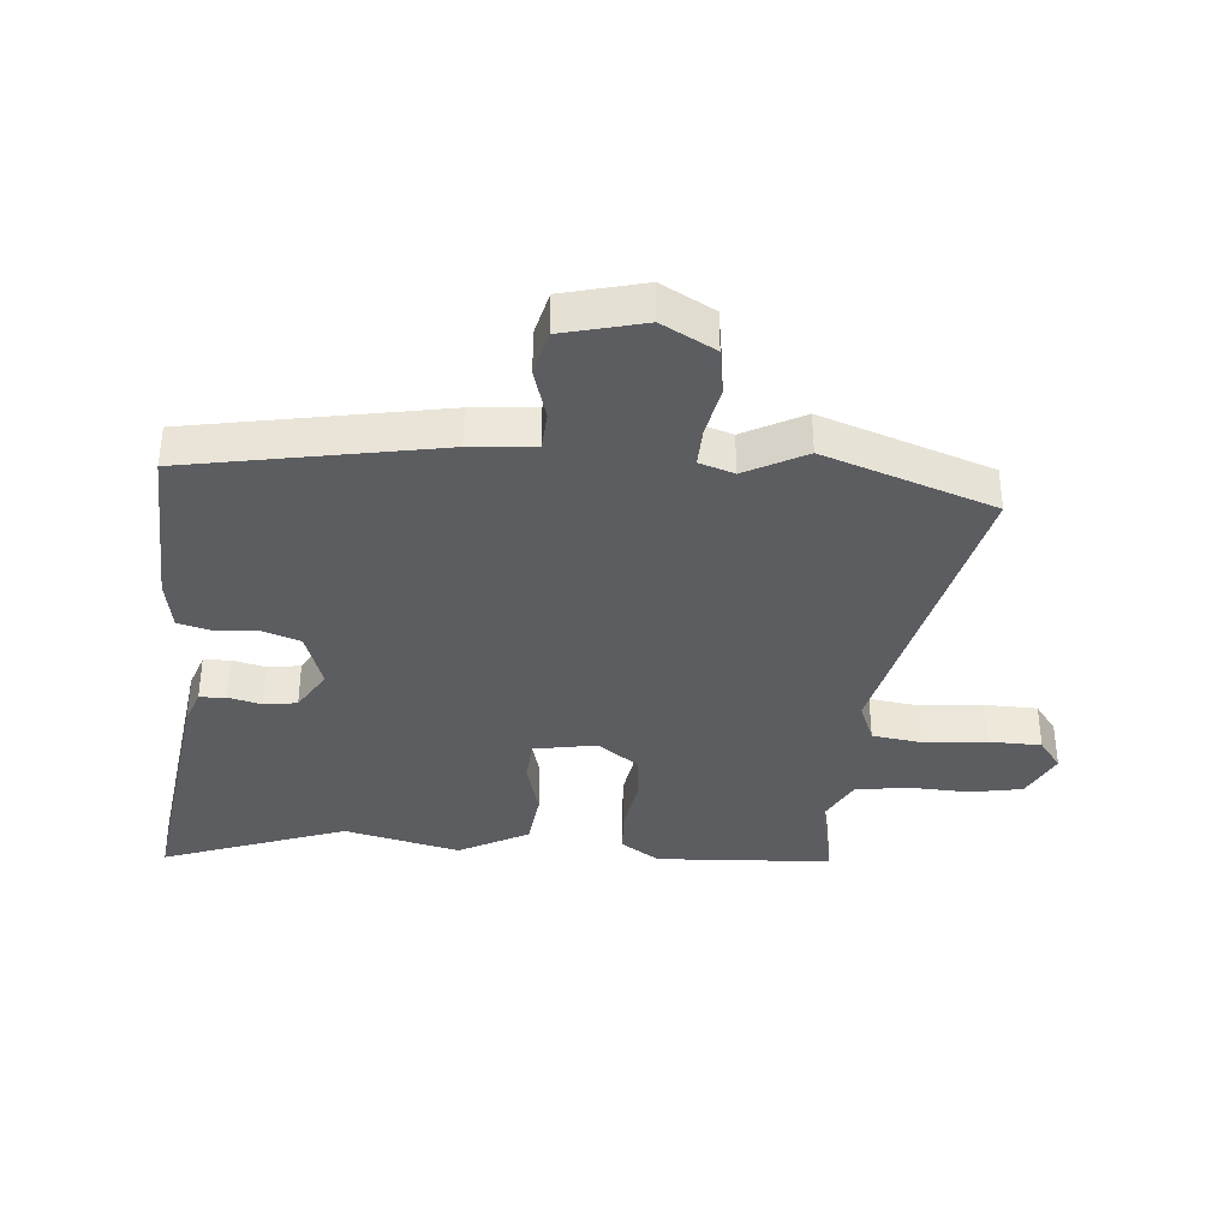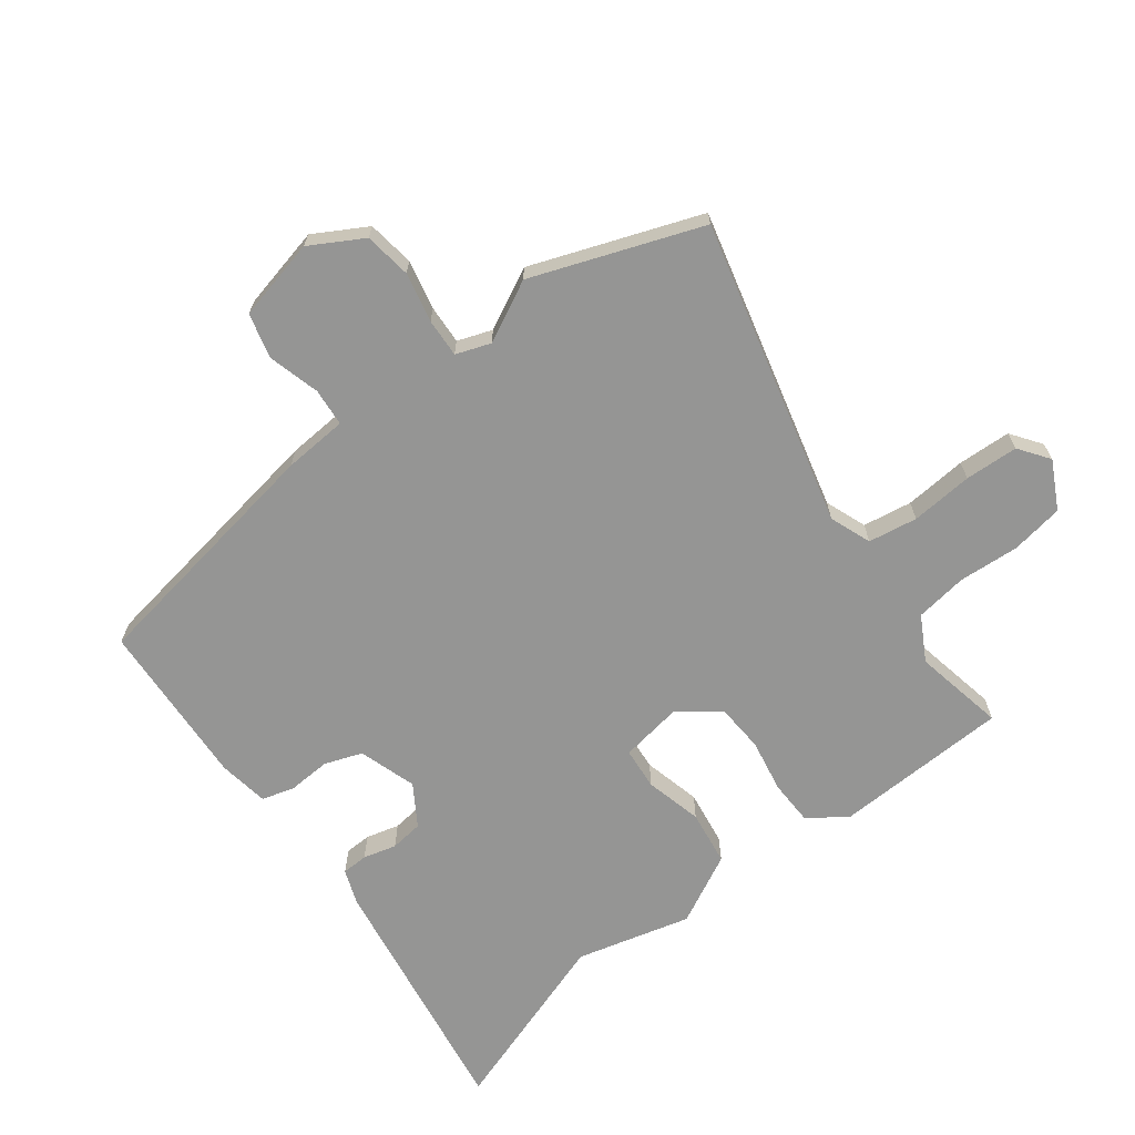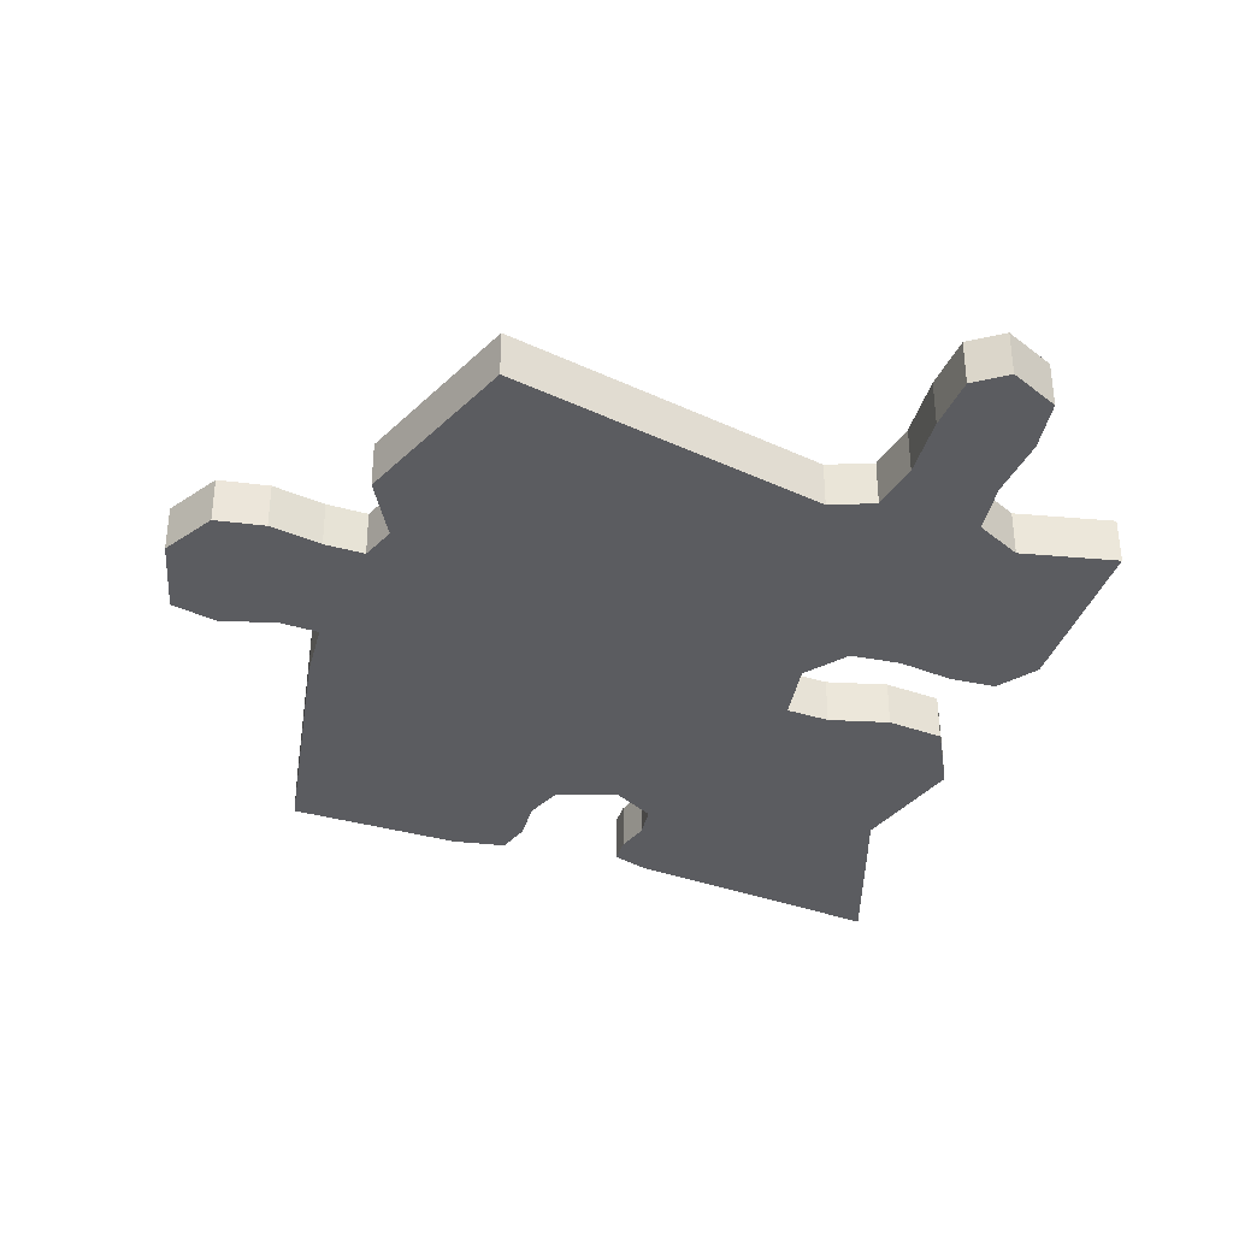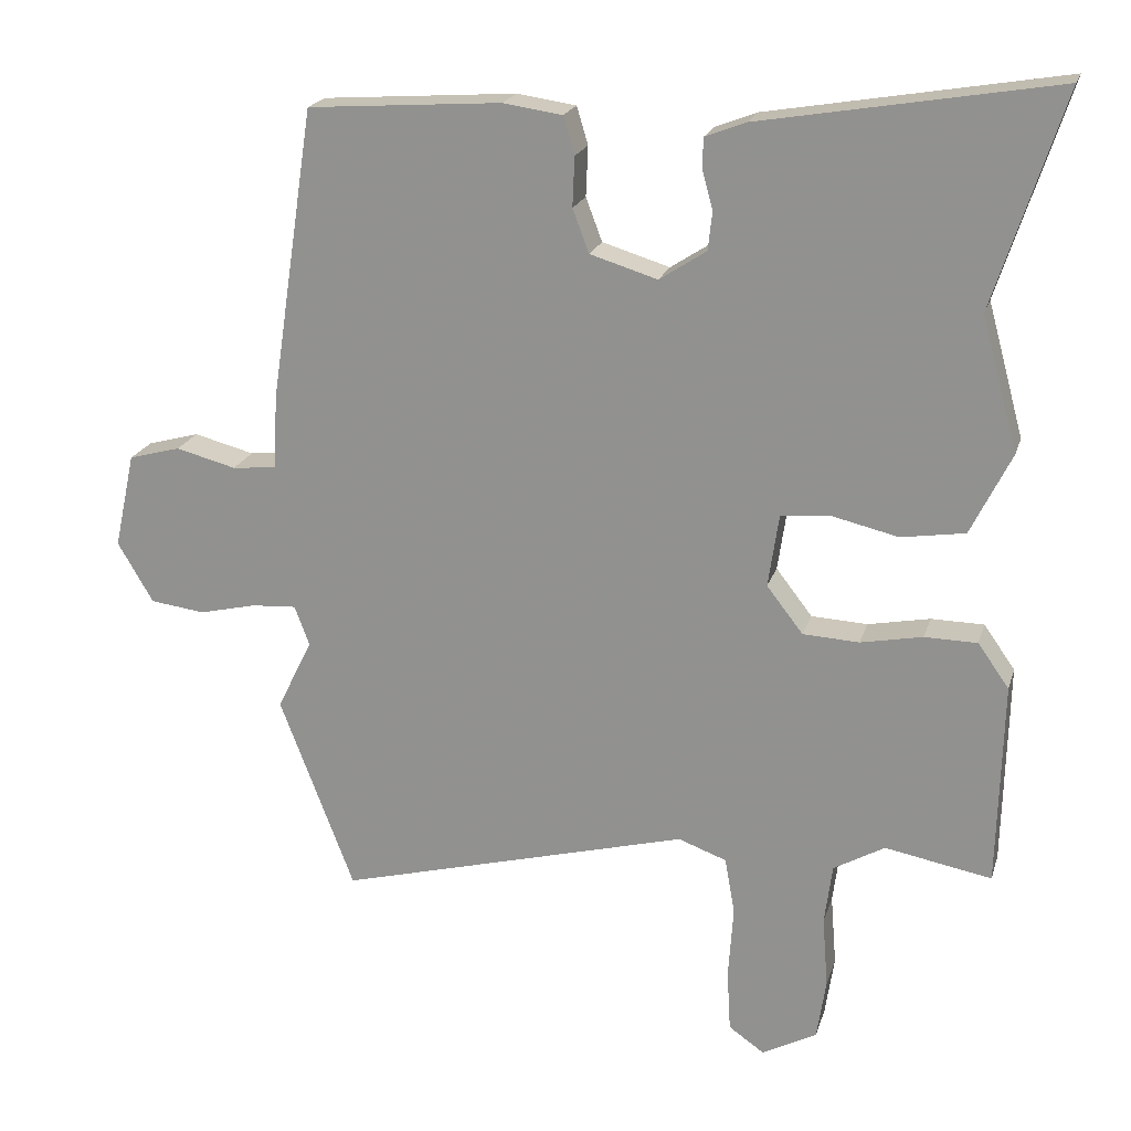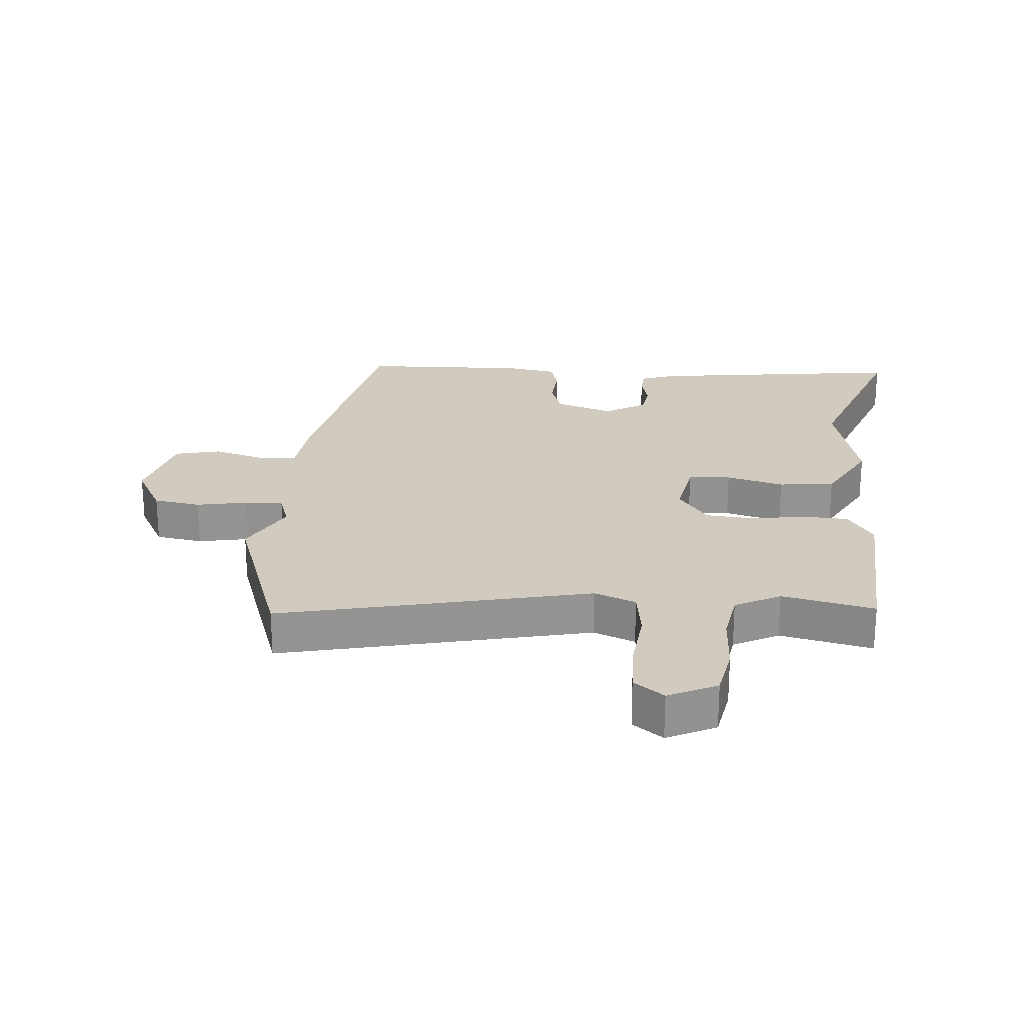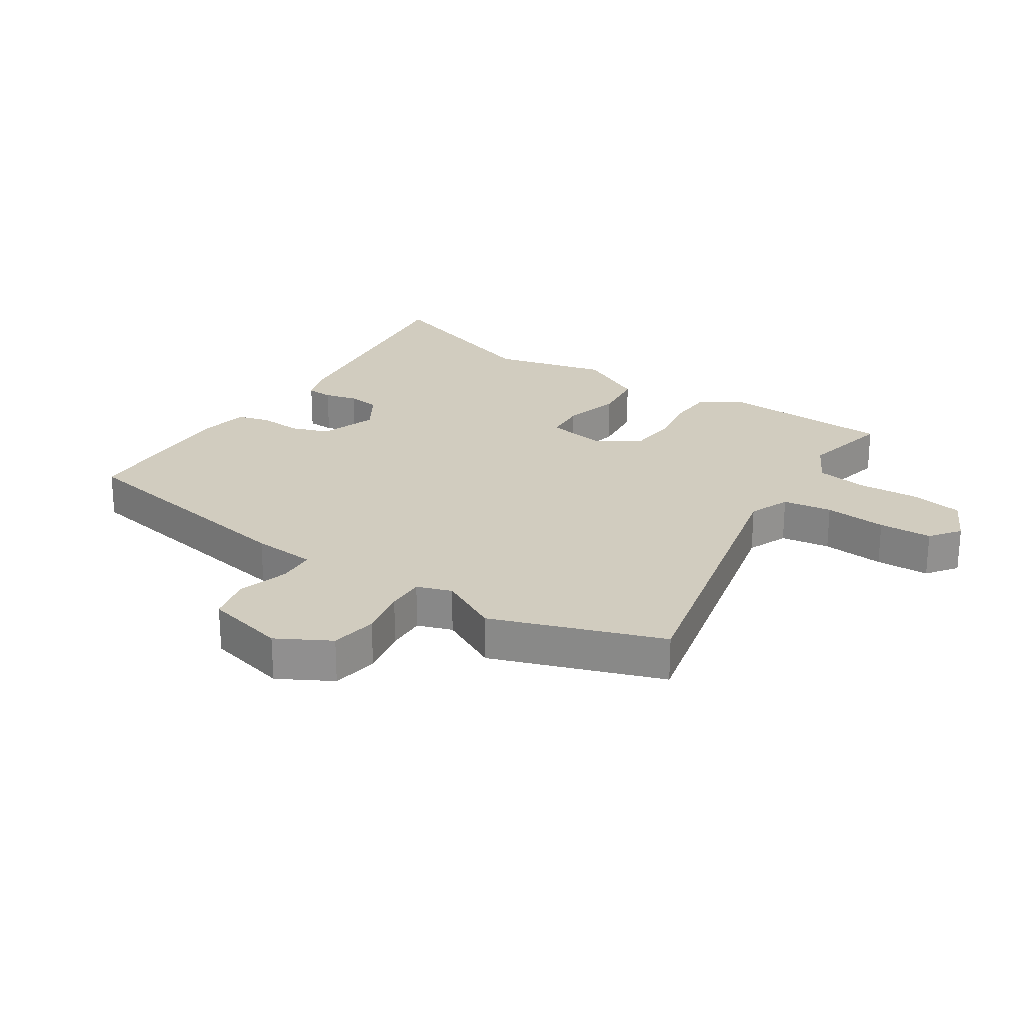
<metadata>
{"format":"obj","ext":"obj","renderer":"f3d","projection":"perspective","resolution":1024,"background":"white","views":[{"elev":-36.7,"azim":87.0,"up":"+Y"},{"elev":-67.4,"azim":127.9,"up":"+Y"},{"elev":-34.9,"azim":162.6,"up":"+Y"},{"elev":20.3,"azim":-164.9,"up":"+Z"},{"elev":23.5,"azim":-173.3,"up":"+Y"},{"elev":23.9,"azim":125.0,"up":"+Y"}]}
</metadata>
<code>
v -0.491 0.07 -0.5
v -0.498 0.07 -0.213
v -0.454 0.07 -0.151
v -0.38 0.07 -0.15
v -0.293 0.07 -0.167
v -0.214 0.07 -0.163
v -0.163 0.07 -0.097
v -0.178 0.07 0.005
v -0.247 0.07 0.012
v -0.341 0.07 -0.01
v -0.431 0.07 0.004
v -0.488 0.07 0.119
v -0.437 0.07 0.306
v -0.535 0.07 0.608
v -0.12 0.07 0.538
v -0.063 0.07 0.516
v -0.062 0.07 0.473
v -0.077 0.07 0.419
v -0.071 0.07 0.365
v -0.005 0.07 0.322
v 0.09 0.07 0.351
v 0.113 0.07 0.412
v 0.11 0.07 0.482
v 0.126 0.07 0.535
v 0.209 0.07 0.547
v 0.482 0.07 0.528
v 0.544 0.07 0.117
v 0.55 0.07 0.012
v 0.612 0.07 0.006
v 0.697 0.07 0.028
v 0.77 0.07 0.008
v 0.799 0.07 -0.126
v 0.749 0.07 -0.211
v 0.672 0.07 -0.221
v 0.591 0.07 -0.202
v 0.528 0.07 -0.198
v 0.507 0.07 -0.254
v 0.556 0.07 -0.354
v 0.451 0.07 -0.628
v -0.046 0.07 -0.496
v -0.114 0.07 -0.521
v -0.128 0.07 -0.601
v -0.121 0.07 -0.703
v -0.126 0.07 -0.79
v -0.176 0.07 -0.825
v -0.253 0.07 -0.784
v -0.266 0.07 -0.698
v -0.258 0.07 -0.598
v -0.269 0.07 -0.513
v -0.341 0.07 -0.472
v -0.491 0 -0.5
v -0.498 0 -0.213
v -0.454 0 -0.151
v -0.38 0 -0.15
v -0.293 0 -0.167
v -0.214 0 -0.163
v -0.163 0 -0.097
v -0.178 0 0.005
v -0.247 0 0.012
v -0.341 0 -0.01
v -0.431 0 0.004
v -0.488 0 0.119
v -0.437 0 0.306
v -0.535 0 0.608
v -0.12 0 0.538
v -0.063 0 0.516
v -0.062 0 0.473
v -0.077 0 0.419
v -0.071 0 0.365
v -0.005 0 0.322
v 0.09 0 0.351
v 0.113 0 0.412
v 0.11 0 0.482
v 0.126 0 0.535
v 0.209 0 0.547
v 0.482 0 0.528
v 0.544 0 0.117
v 0.55 0 0.012
v 0.612 0 0.006
v 0.697 0 0.028
v 0.77 0 0.008
v 0.799 0 -0.126
v 0.749 0 -0.211
v 0.672 0 -0.221
v 0.591 0 -0.202
v 0.528 0 -0.198
v 0.507 0 -0.254
v 0.556 0 -0.354
v 0.451 0 -0.628
v -0.046 0 -0.496
v -0.114 0 -0.521
v -0.128 0 -0.601
v -0.121 0 -0.703
v -0.126 0 -0.79
v -0.176 0 -0.825
v -0.253 0 -0.784
v -0.266 0 -0.698
v -0.258 0 -0.598
v -0.269 0 -0.513
v -0.341 0 -0.472
f 46 47 48
f 45 46 48
f 44 45 48
f 43 44 48
f 42 43 48
f 41 42 48 49
f 40 41 49 50
f 37 38 39 40
f 36 37 40 50
f 33 34 35
f 32 33 35
f 31 32 35
f 30 31 35
f 29 30 35
f 28 29 35 36
f 27 28 36
f 26 27 36
f 25 26 36
f 24 25 36
f 23 24 36
f 22 23 36
f 21 22 36
f 20 21 36
f 19 20 36
f 16 17 18
f 15 16 18
f 14 15 18
f 13 14 18
f 13 18 19
f 12 13 19
f 11 12 19
f 10 11 19
f 9 10 19
f 8 9 19
f 7 8 19 36
f 3 4 5
f 2 3 5
f 1 2 5
f 50 1 5
f 50 5 6
f 6 7 36 50
f 98 97 96
f 98 96 95
f 98 95 94
f 98 94 93
f 98 93 92
f 99 98 92 91
f 100 99 91 90
f 90 89 88 87
f 100 90 87 86
f 85 84 83
f 85 83 82
f 85 82 81
f 85 81 80
f 85 80 79
f 86 85 79 78
f 86 78 77
f 86 77 76
f 86 76 75
f 86 75 74
f 86 74 73
f 86 73 72
f 86 72 71
f 86 71 70
f 86 70 69
f 68 67 66
f 68 66 65
f 68 65 64
f 68 64 63
f 69 68 63
f 69 63 62
f 69 62 61
f 69 61 60
f 69 60 59
f 69 59 58
f 86 69 58 57
f 55 54 53
f 55 53 52
f 55 52 51
f 55 51 100
f 56 55 100
f 100 86 57 56
f 1 51 52 2
f 2 52 53 3
f 3 53 54 4
f 4 54 55 5
f 5 55 56 6
f 6 56 57 7
f 7 57 58 8
f 8 58 59 9
f 9 59 60 10
f 10 60 61 11
f 11 61 62 12
f 12 62 63 13
f 13 63 64 14
f 14 64 65 15
f 15 65 66 16
f 16 66 67 17
f 17 67 68 18
f 18 68 69 19
f 19 69 70 20
f 20 70 71 21
f 21 71 72 22
f 22 72 73 23
f 23 73 74 24
f 24 74 75 25
f 25 75 76 26
f 26 76 77 27
f 27 77 78 28
f 28 78 79 29
f 29 79 80 30
f 30 80 81 31
f 31 81 82 32
f 32 82 83 33
f 33 83 84 34
f 34 84 85 35
f 35 85 86 36
f 36 86 87 37
f 37 87 88 38
f 38 88 89 39
f 39 89 90 40
f 40 90 91 41
f 41 91 92 42
f 42 92 93 43
f 43 93 94 44
f 44 94 95 45
f 45 95 96 46
f 46 96 97 47
f 47 97 98 48
f 48 98 99 49
f 49 99 100 50
f 50 100 51 1

</code>
